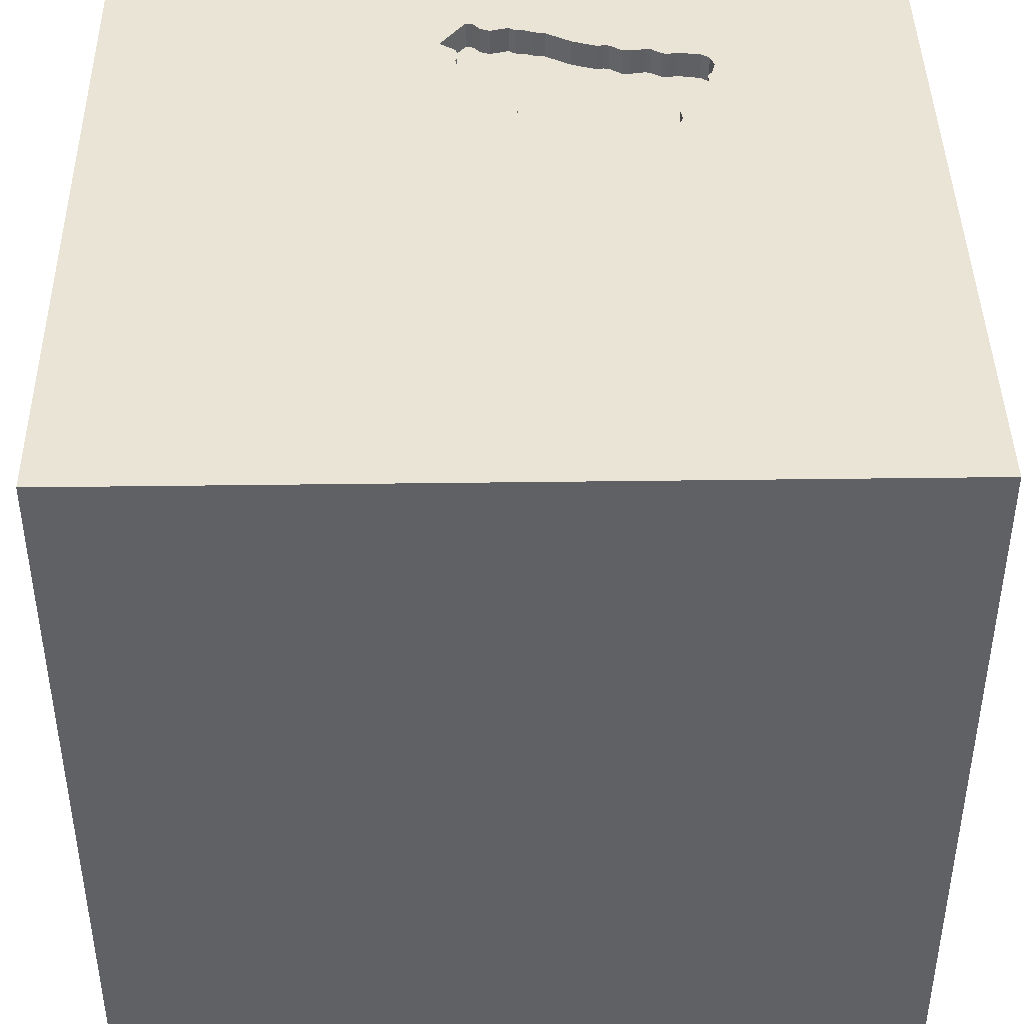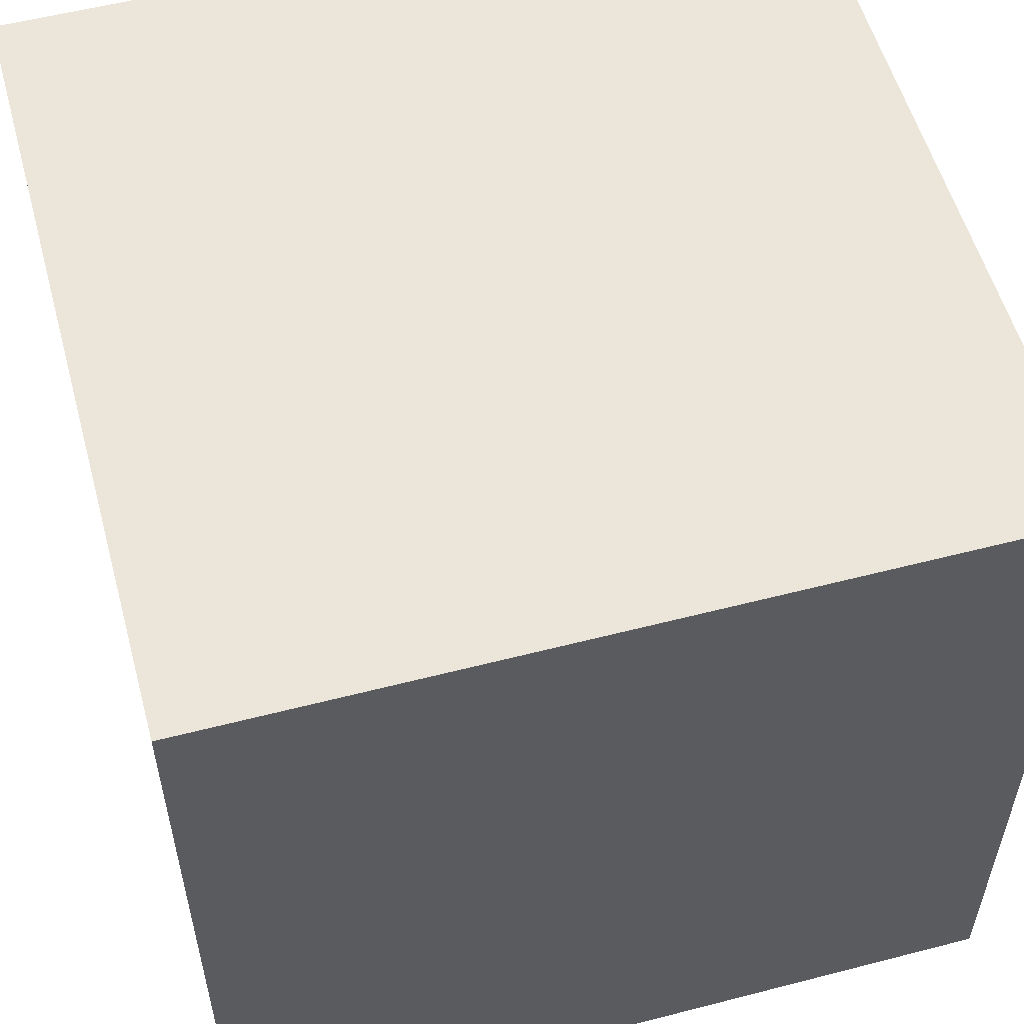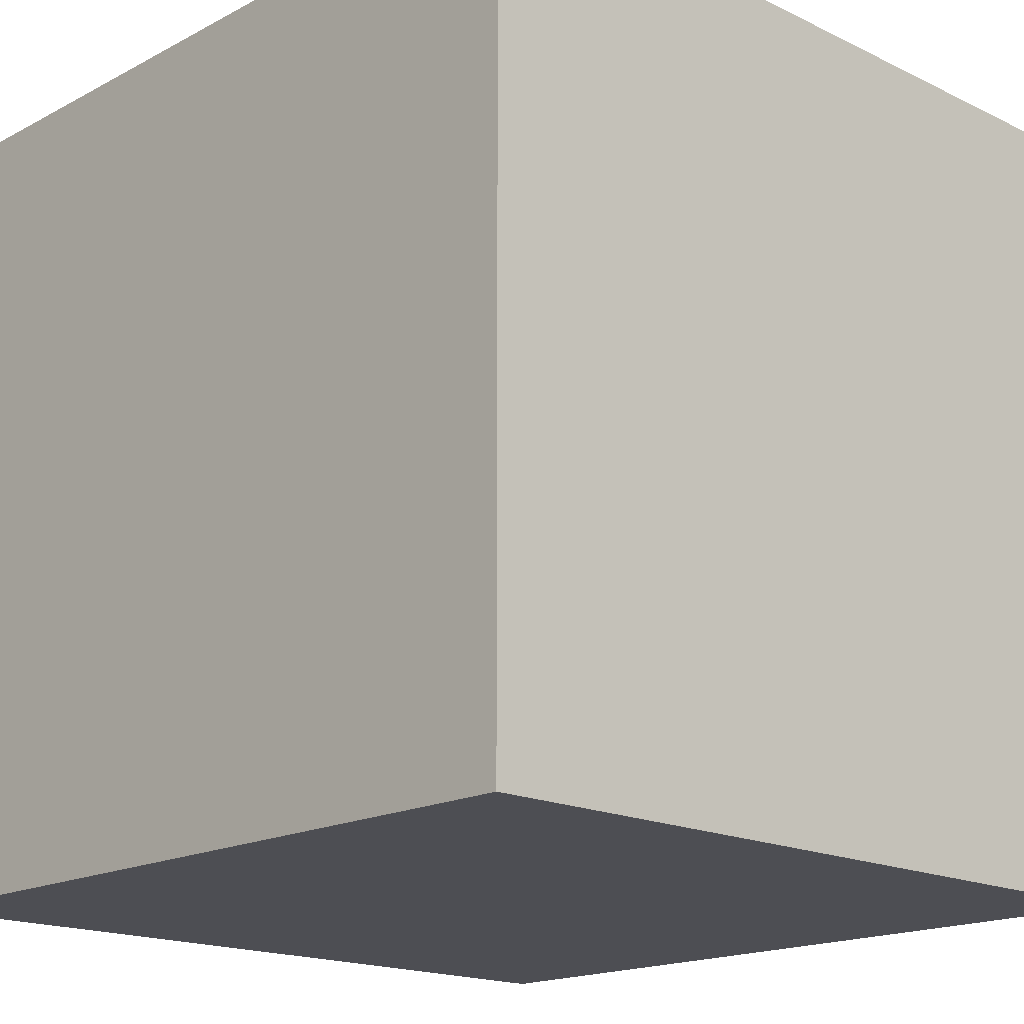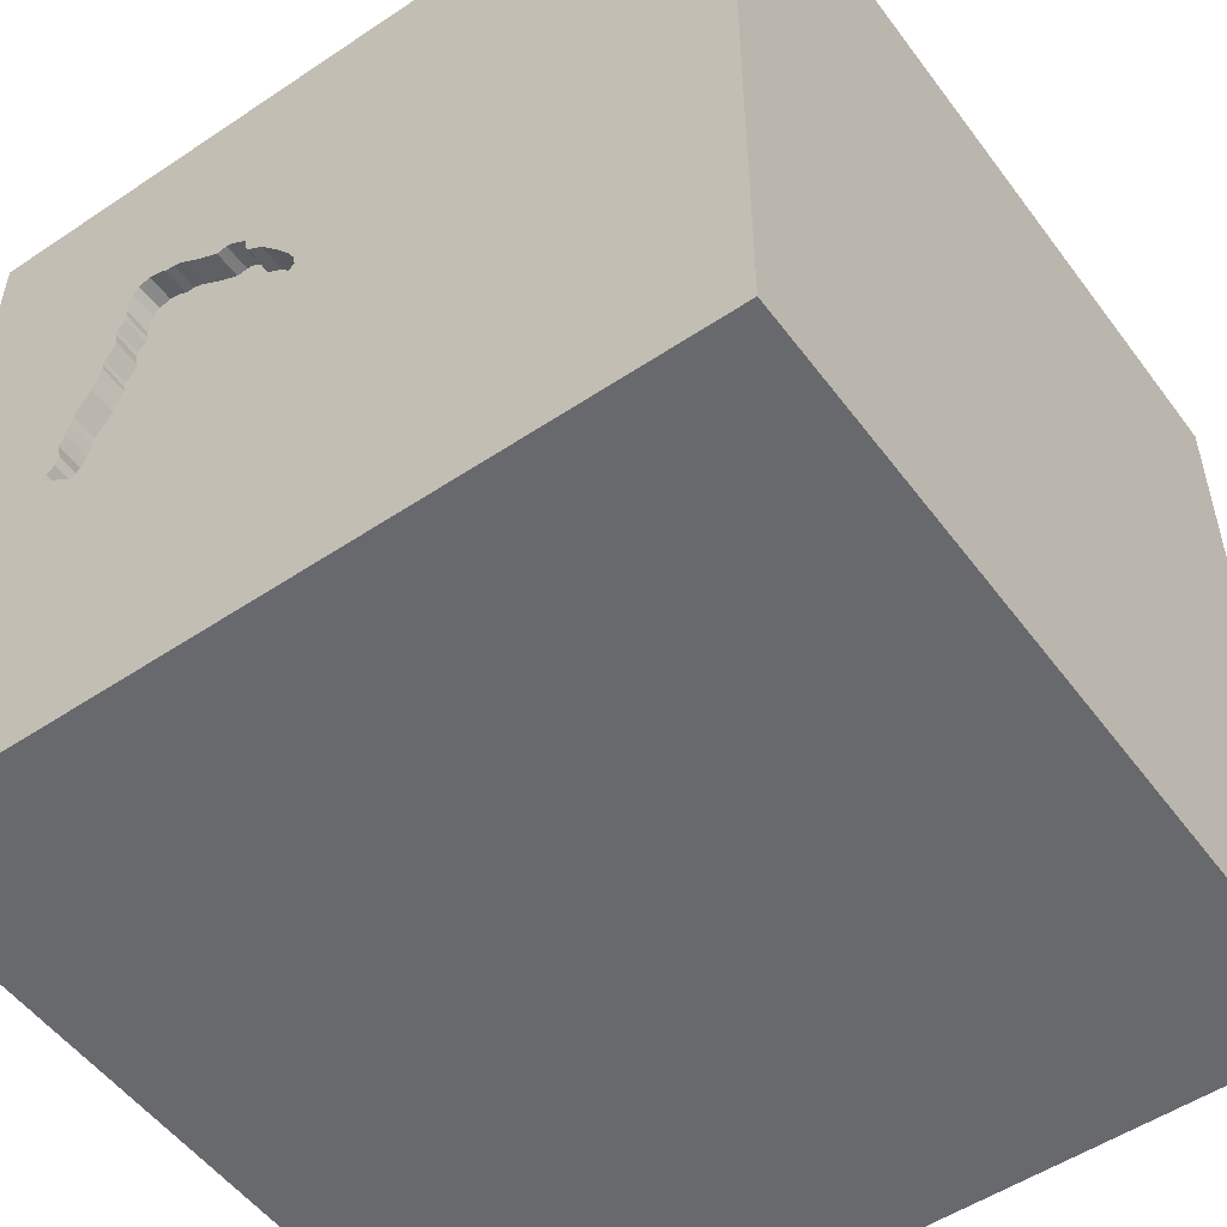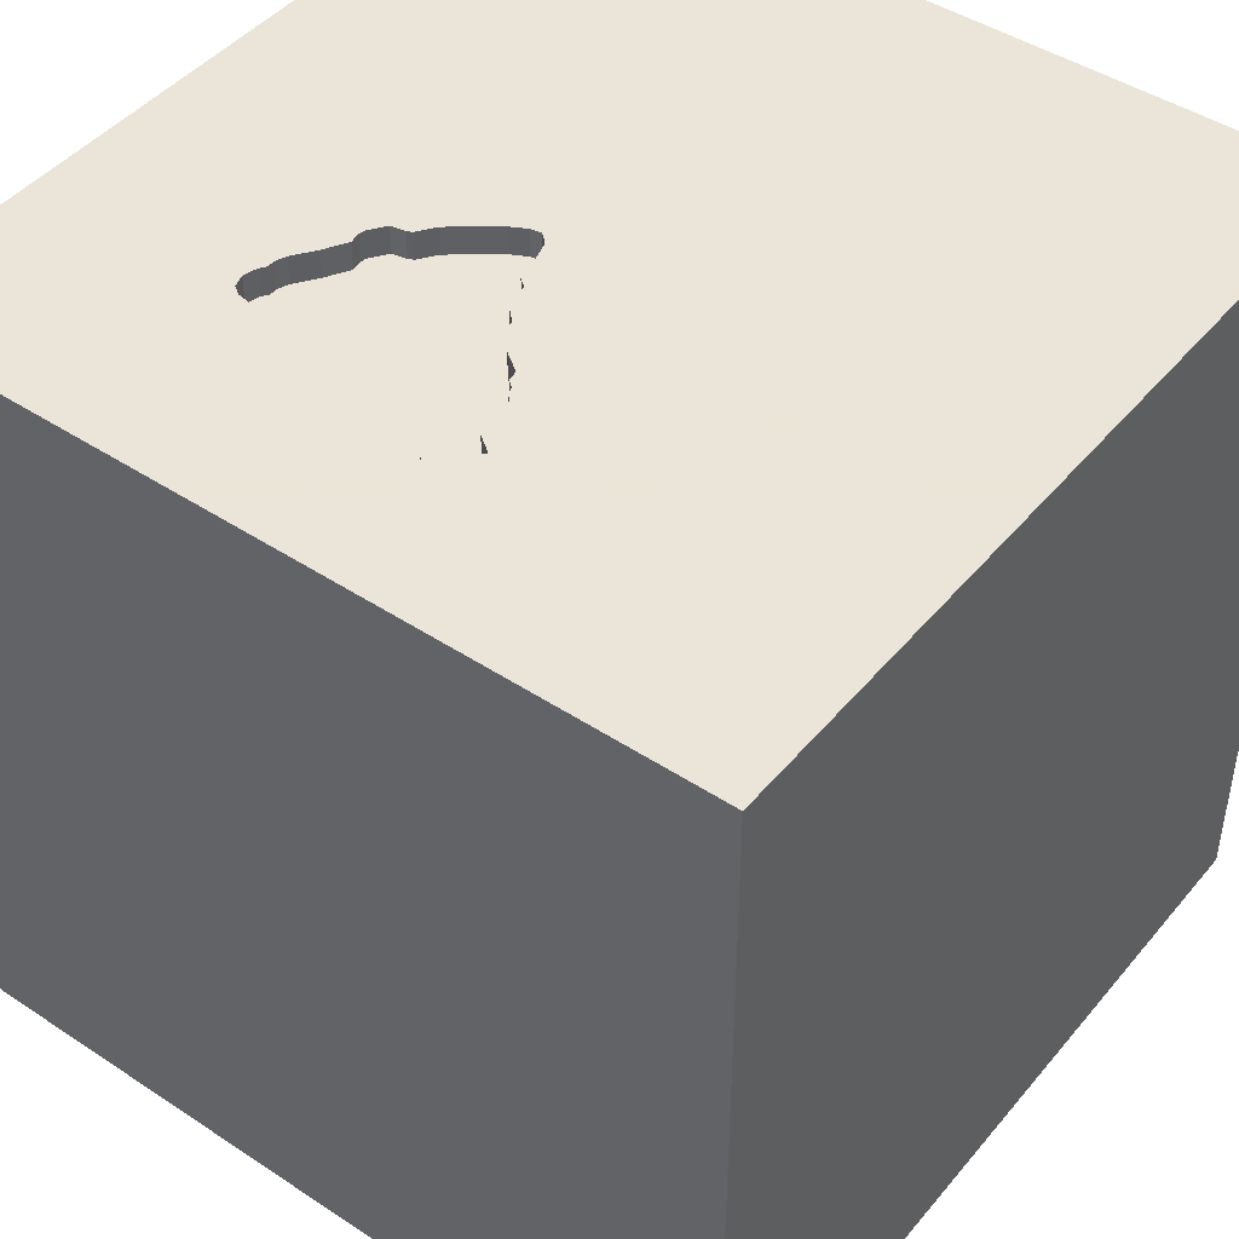
<metadata>
{"format":"obj","ext":"obj","renderer":"f3d","projection":"perspective","resolution":1024,"background":"white","views":[{"elev":42.6,"azim":-90.9,"up":"+Y"},{"elev":55.6,"azim":74.8,"up":"+Z"},{"elev":-17.4,"azim":-43.8,"up":"+Y"},{"elev":-52.7,"azim":-144.3,"up":"+Z"},{"elev":45.5,"azim":127.2,"up":"+Y"}]}
</metadata>
<code>
o bell_114
v 0.3288 1.5 0.5609
v 0.3288 1.4 0.5609
v 0.553 1.5 -0.04106
v 0.553 1.4 -0.04106
v 0.8961 1.5 -0.2514
v 0.8961 1.4 -0.2514
v 0.9987 1.5 0.003606
v 0.9987 1.4 0.003606
v 0.8109 1.5 -0.1872
v 0.4096 1.5 0.6071
v 0.2501 1.5 0.448
v 0.2501 1.4 0.448
v 0.1833 1.5 0.3663
v 0.1833 1.4 0.3663
v 0.8421 1.5 0.415
v 0.495 1.5 0.008523
v 0.495 1.4 0.008522
v 0.6014 1.5 -0.1089
v -0.957 0.5664 -1.5
v -1.113 -0.3646 -1.5
v -0.651 1.224 -1.5
v -0.9766 1.146 1.5
v -0.9635 -0.5208 1.5
v -0.8333 -1.5 -0.6771
v -1.029 -1.5 -0.05208
v -0.8854 -1.5 1.224
v -1.081 -1.5 0.6771
v -0.8333 -1.5 1.5
v -0.8366 1.5 -0.7422
v -0.957 1.5 0.1628
v -1.029 -1.224 1.5
v 0.6982 1.5 -0.165
v 0.6982 1.4 -0.165
v 0.6734 1.5 0.7155
v 0.6734 1.4 0.7155
v 1.023 1.5 -0.1267
v 0.3099 1.5 0.0927
v 0.1174 1.5 0.1715
v 0.1174 1.4 0.1715
v 0.9043 1.5 0.2319
v 0.9043 1.4 0.2319
v 1.023 1.4 -0.1267
v 1.032 1.5 -0.1547
v 1.032 1.4 -0.1547
v 0.4297 0.957 -1.5
v 0.4167 0.1562 1.5
v 0.1693 1.152 1.5
v 0.625 -0.5469 1.5
v 0.4297 -1.5 -1.042
v 0.4167 -1.5 0.4687
v 0.4557 -1.5 -0.2083
v 0.4687 -1.5 1.12
v -0.1693 -1.5 1.25
v -0.1562 -1.5 -1.5
v 0.1302 -1.5 1.5
v 0.2083 0.5469 1.5
v 0.6185 1.5 -0.5859
v 0.2083 1.5 -0.2083
v 0.5729 1.5 1.211
v 0.3201 1.5 0.5092
v -0.1042 1.5 -1.5
v -0.05859 1.5 -1.146
v 0.3104 1.5 0.491
v -0.1562 1.5 1.5
v 0.3125 1.5 0.8333
v -0.08626 -1.068 -1.5
v 0.6771 -1.263 1.5
v 0.3821 1.5 0.08723
v 0.3821 1.4 0.08723
v 0.6045 1.5 0.7005
v 0.8465 1.4 0.5204
v 0.9943 1.5 -0.1019
v 0.02604 -1.094 1.5
v -0.1823 0.3906 -1.5
v -0.05208 -0 1.5
v -0.1823 -0.4688 1.5
v -0.2083 -1.5 -0.8333
v 0 -1.5 0.05208
v -0.2083 -1.5 0.651
v -0.2214 -1.5 -0.4167
v -0.05208 1.5 0.3646
v 0.4096 1.4 0.6071
v 0.8101 1.5 0.6992
v 0.8101 1.4 0.6992
v 1.042 -1.12 -1.5
v 1.204 0.7422 -1.5
v 1.302 0.638 1.5
v 0.8659 -0.2865 -1.5
v 1.25 -0.2083 1.5
v 1.016 1.211 1.5
v 1.302 -1.5 -0.8854
v 1.276 -1.5 0.6641
v 1.172 -1.5 -0.2604
v 0.957 -1.5 -1.107
v 1.211 1.5 0.4232
v 1.302 1.5 -0.4688
v 0.9816 1.5 0.0596
v 1.5 -1.5 1.5
v 0.8421 1.4 0.415
v 0.7477 1.5 -0.1866
v 0.8775 1.5 0.3493
v 0.8775 1.4 0.3493
v 0.1574 1.5 0.3308
v 0.7445 1.5 0.7434
v 0.7445 1.4 0.7434
v 0.8887 1.5 0.2777
v 0.09588 1.5 0.2017
v 0.09588 1.4 0.2017
v 0.4057 1.5 0.06998
v 0.4057 1.4 0.06998
v 0.1357 1.5 0.1618
v 0.1357 1.4 0.1618
v 0.7262 1.5 -0.1772
v 0.4483 1.5 0.6006
v 0.4483 1.4 0.6006
v 0.9943 1.4 -0.1019
v 0.6014 1.4 -0.1089
v -0.4687 0.4167 1.5
v -0.625 -0.1562 1.5
v -0.4687 -1.5 0.1562
v -0.3906 -1.5 -1.25
v -0.4036 1.5 1.113
v -0.4688 0.9505 1.5
v -1.5 -0.8464 -0.9896
v -1.5 -0.9635 0.5208
v -1.5 -0.8333 -1.5
v -1.5 0.3255 -1.094
v -1.5 0.3906 -0.1693
v -1.5 0.3385 1.055
v -1.5 0.2214 0.5469
v -1.5 0.1562 -1.5
v -1.5 -0.1302 1.5
v -1.5 -0.1953 -1.068
v -1.5 -0.05208 -0
v -1.5 -0.2604 1.211
v -1.5 -0.1562 -0.4427
v -1.5 1.035 0.4427
v -1.5 1.5 1.5
v -1.5 1.25 -0.3906
v -1.5 1.5 -1.5
v -1.5 -0.4427 0.5339
v -1.5 -0.625 -0.3906
v -1.5 -1.5 -0.8333
v -1.5 -1.5 0.1562
v -1.5 -1.5 1.5
v -1.5 -1.5 -1.5
v -1.5 0.6771 -0.8854
v -1.5 0.8333 1.5
v -1.5 1.5 -0.1302
v -1.5 1.5 0.8333
v -1.5 -1.25 0.4297
v -1.5 -1.263 -0.3646
v -1.5 0.8333 -0.2083
v -1.5 0.8333 1.198
v 0.8229 1.5 0.6173
v 0.9676 1.5 0.09513
v 0.9676 1.4 0.09513
v 0.8532 1.5 -0.191
v 0.8532 1.4 -0.191
v 0.7886 1.5 0.7293
v 0.7886 1.4 0.7293
v 0.6961 1.5 0.7316
v 0.6961 1.4 0.7316
v 0.1024 1.5 0.2404
v 0.1024 1.4 0.2404
v 0.8743 1.5 0.3697
v 0.5291 1.5 0.6468
v 0.8333 -1.5 -1.5
v 0.8333 1.5 1.5
v 0.5208 1.5 0.7292
v 0.3099 1.4 0.0927
v 0.8465 1.5 0.5204
v 0.8732 1.5 0.3234
v 0.8732 1.4 0.3234
v 0.8273 1.5 -0.1867
v 0.8273 1.4 -0.1867
v 0.1315 1.5 0.2953
v 0.1315 1.4 0.2953
v 0.9351 1.5 0.18
v 0.5291 1.4 0.6468
v 0.9803 1.5 -0.06634
v 0.9803 1.4 -0.06634
v 1.5 -1.5 -1.5
v 0.1927 1.5 0.1456
v 1.5 -1.081 0.3906
v 1.5 -0.8333 1.5
v 1.5 0.07161 -0.2376
v 1.5 -0.1042 -1.5
v 1.5 -0.1042 -1.126
v 1.5 0.1562 1.5
v 1.5 0.9863 0.8984
v 1.5 1.5 -1.5
v 1.5 1.5 1.5
v 1.5 -1.5 -0.1042
v 1.5 1.5 -0.1042
v 1.5 -1.081 -0.7943
v 1.5 -0.1383 0.9505
v 1.5 1.003 -0.7812
v 0.7477 1.4 -0.1866
v -1.302 -0.7552 1.5
v -1.276 -0.01302 1.5
v -1.25 -1.5 -0.625
v -1.198 0.651 1.5
v 0.9816 1.4 0.0596
v 0.2885 1.5 0.1229
v 0.2885 1.4 0.1229
v 0.8743 1.4 0.3697
v 0.6401 1.5 0.7144
v 0.6401 1.4 0.7144
v 0.9644 1.5 0.1156
v 0.4584 1.5 0.02794
v 0.4584 1.4 0.02794
v -0.3646 -1.198 1.5
v 0.794 1.5 -0.1877
v 0.794 1.4 -0.1877
v 0.8333 0.625 1.5
v 0.8333 -0.1562 1.5
v 0.8594 -1.5 0.4167
v 0.8196 1.5 0.5582
v 0.8196 1.4 0.5582
v 0.1927 1.4 0.1456
v 1.009 1.5 -0.1143
v 0.1441 1.5 0.3125
v 0.2573 1.5 0.1347
v 0.8164 1.5 0.5786
v 0.6875 1.5 -0.1499
v 0.6875 1.4 -0.1499
v 0.2573 1.4 0.1347
v 0.6401 1.5 -0.1154
v 0.6401 1.4 -0.1154
v 0.7994 1.5 0.7143
v 0.8164 1.4 0.5786
v 0.8497 1.5 0.5
v 0.8497 1.4 0.5
v 0.9826 1.5 0.02623
v 0.9826 1.4 0.02623
v 0.9612 1.5 0.136
v 0.9612 1.4 0.136
v 0.6563 1.5 -0.1381
v 0.3891 1.5 0.6039
v 0.3891 1.4 0.6039
v 0.3201 1.4 0.5092
v 0.841 1.5 0.4483
v 0.841 1.4 0.4483
v 0.8229 1.4 0.6173
v 0.3104 1.4 0.491
v 0.4509 1.5 0.02257
v 0.4509 1.4 0.02257
v 0.6563 1.4 -0.1381
v 0.7864 1.5 -0.1931
v 0.7864 1.4 -0.1931
v 0.6045 1.4 0.7005
f 28 31 145
f 145 26 28
f 31 200 145
f 151 144 145
f 144 27 145
f 27 26 145
f 200 132 145
f 132 135 145
f 26 53 28
f 55 31 28
f 145 125 151
f 53 55 28
f 55 213 31
f 31 23 200
f 200 201 132
f 23 201 200
f 135 141 145
f 27 53 26
f 55 73 213
f 141 125 145
f 144 25 27
f 213 23 31
f 151 152 144
f 213 76 23
f 27 79 53
f 132 129 135
f 55 67 73
f 148 129 132
f 141 151 125
f 152 143 144
f 144 202 25
f 25 120 27
f 73 76 213
f 76 119 23
f 119 201 23
f 201 148 132
f 135 130 141
f 141 142 151
f 143 202 144
f 120 79 27
f 201 203 148
f 129 130 135
f 53 52 55
f 98 67 55
f 148 154 129
f 79 52 53
f 52 98 55
f 142 152 151
f 141 134 142
f 152 146 143
f 73 48 76
f 76 75 119
f 119 118 201
f 130 134 141
f 202 24 25
f 25 80 120
f 120 78 79
f 79 50 52
f 67 48 73
f 118 203 201
f 148 138 154
f 24 80 25
f 203 138 148
f 154 130 129
f 142 124 152
f 124 146 152
f 143 146 202
f 75 118 119
f 22 138 203
f 134 136 142
f 78 50 79
f 118 123 203
f 128 134 130
f 50 218 52
f 98 48 67
f 48 75 76
f 123 22 203
f 154 137 130
f 146 24 202
f 80 78 120
f 218 98 52
f 48 46 75
f 75 56 118
f 138 137 154
f 137 128 130
f 24 77 80
f 78 51 50
f 136 133 142
f 128 136 134
f 133 124 142
f 124 126 146
f 146 121 24
f 218 92 98
f 217 46 48
f 46 56 75
f 56 123 118
f 137 153 128
f 20 146 126
f 121 77 24
f 80 51 78
f 51 218 50
f 98 89 48
f 150 137 138
f 89 217 48
f 22 64 138
f 133 126 124
f 66 146 20
f 146 54 121
f 186 89 98
f 123 64 22
f 122 138 64
f 30 138 122
f 30 150 138
f 137 139 153
f 136 127 133
f 66 54 146
f 77 51 80
f 197 98 185
f 197 186 98
f 217 216 46
f 56 47 123
f 128 127 136
f 77 49 51
f 51 93 218
f 218 93 92
f 92 194 98
f 216 56 46
f 150 149 137
f 133 131 126
f 185 98 194
f 186 190 89
f 81 30 122
f 30 149 150
f 149 139 137
f 153 147 128
f 147 127 128
f 20 126 131
f 197 190 186
f 89 216 217
f 47 64 123
f 74 66 20
f 121 49 77
f 49 94 51
f 94 93 51
f 93 194 92
f 89 87 216
f 58 30 81
f 187 197 185
f 216 47 56
f 11 81 122
f 139 147 153
f 127 131 133
f 190 87 89
f 38 58 81
f 107 38 81
f 81 164 107
f 19 20 131
f 54 49 121
f 216 90 47
f 59 122 64
f 60 11 122
f 103 223 81
f 81 11 13
f 13 103 81
f 205 37 58
f 58 38 111
f 224 205 58
f 58 111 184
f 58 184 224
f 164 81 177
f 58 29 30
f 74 20 19
f 88 66 74
f 196 185 194
f 65 122 59
f 60 122 65
f 11 60 63
f 177 81 223
f 139 140 147
f 45 88 74
f 187 185 196
f 87 90 216
f 47 169 64
f 1 60 65
f 65 114 10
f 240 1 65
f 65 10 240
f 54 168 49
f 94 91 93
f 90 169 47
f 59 64 169
f 170 65 59
f 65 170 167
f 167 114 65
f 58 37 68
f 211 16 58
f 68 109 247
f 247 211 58
f 58 68 247
f 62 29 58
f 29 149 30
f 149 140 139
f 147 140 127
f 66 168 54
f 91 194 93
f 191 197 187
f 191 190 197
f 170 59 104
f 104 162 170
f 170 70 167
f 3 18 58
f 58 16 3
f 57 62 58
f 29 140 149
f 140 131 127
f 85 168 66
f 91 183 194
f 189 187 196
f 198 191 187
f 170 162 34
f 208 70 170
f 170 34 208
f 113 57 58
f 239 226 32
f 18 229 239
f 58 18 239
f 32 113 58
f 58 239 32
f 21 74 19
f 88 85 66
f 168 94 49
f 196 194 183
f 190 193 87
f 59 83 160
f 160 104 59
f 9 5 57
f 57 113 100
f 57 100 250
f 214 9 57
f 57 250 214
f 19 131 140
f 45 74 21
f 191 193 190
f 193 90 87
f 83 231 160
f 5 9 175
f 175 158 5
f 198 187 189
f 193 59 169
f 193 83 59
f 83 95 172
f 172 219 225
f 155 83 172
f 172 225 155
f 43 96 5
f 96 57 5
f 192 62 57
f 21 19 140
f 86 88 45
f 94 183 91
f 95 83 193
f 95 237 166
f 95 166 15
f 15 243 233
f 233 172 95
f 15 233 95
f 7 96 43
f 222 72 7
f 7 43 36
f 36 222 7
f 168 183 94
f 90 193 169
f 237 173 101
f 101 166 237
f 72 181 7
f 7 235 97
f 97 237 95
f 106 173 237
f 179 40 106
f 237 179 106
f 192 57 96
f 140 29 62
f 61 45 21
f 192 86 45
f 85 183 168
f 195 191 198
f 237 97 156
f 156 210 237
f 96 7 97
f 192 61 62
f 61 140 62
f 61 21 140
f 192 45 61
f 188 88 86
f 188 85 88
f 188 189 196
f 192 198 189
f 192 195 198
f 195 193 191
f 195 95 193
f 96 97 95
f 192 96 195
f 192 188 86
f 188 183 85
f 188 196 183
f 192 189 188
f 195 96 95
f 230 227 249
f 157 227 230
f 239 229 230
f 230 249 239
f 249 227 239
f 236 227 157
f 41 157 230
f 229 18 230
f 226 239 227
f 236 215 227
f 157 204 236
f 157 41 238
f 4 41 230
f 117 230 18
f 32 226 227
f 227 33 32
f 176 215 236
f 199 227 215
f 204 157 156
f 156 97 204
f 97 235 236
f 236 204 97
f 157 238 210
f 210 156 157
f 238 41 179
f 179 237 238
f 17 41 4
f 117 4 230
f 18 3 117
f 227 199 33
f 9 214 215
f 215 176 9
f 182 176 236
f 215 251 199
f 237 210 238
f 40 179 41
f 17 174 41
f 17 4 16
f 4 117 3
f 113 32 33
f 33 199 113
f 176 175 9
f 159 176 182
f 182 236 8
f 214 250 251
f 251 215 214
f 199 251 100
f 235 7 8
f 8 236 235
f 106 40 41
f 41 174 106
f 212 174 17
f 3 16 4
f 199 100 113
f 176 159 175
f 182 116 159
f 182 8 181
f 250 100 251
f 7 181 8
f 173 106 174
f 110 174 212
f 16 211 212
f 212 17 16
f 158 175 159
f 116 182 72
f 159 116 6
f 181 72 182
f 101 173 174
f 174 102 101
f 174 110 99
f 248 110 212
f 5 158 159
f 159 6 5
f 72 222 116
f 116 44 6
f 207 102 174
f 207 174 99
f 69 99 110
f 110 248 109
f 211 247 248
f 248 212 211
f 222 36 42
f 42 116 222
f 44 116 42
f 6 44 5
f 102 207 101
f 207 99 166
f 69 115 99
f 69 110 68
f 247 109 248
f 109 68 110
f 36 43 44
f 44 42 36
f 43 5 44
f 166 101 207
f 15 166 99
f 115 69 246
f 115 180 99
f 99 244 15
f 242 115 246
f 206 246 69
f 180 115 167
f 99 180 244
f 171 69 68
f 68 37 171
f 243 15 244
f 82 115 242
f 242 246 60
f 246 206 12
f 206 69 171
f 114 167 115
f 167 70 180
f 220 244 180
f 233 243 244
f 244 234 233
f 115 82 114
f 241 82 242
f 63 60 246
f 11 63 246
f 246 12 11
f 14 12 206
f 37 205 206
f 206 171 37
f 252 180 70
f 234 244 220
f 232 220 180
f 10 114 82
f 82 241 10
f 242 2 241
f 60 1 2
f 2 242 60
f 12 14 13
f 13 11 12
f 206 228 14
f 252 232 180
f 71 234 220
f 225 219 220
f 220 232 225
f 172 233 234
f 234 71 172
f 240 10 241
f 1 240 241
f 241 2 1
f 205 224 228
f 228 206 205
f 178 14 228
f 252 35 232
f 70 208 209
f 209 252 70
f 71 220 172
f 219 172 220
f 103 13 14
f 14 178 103
f 178 228 221
f 252 209 35
f 245 232 35
f 155 225 232
f 232 245 155
f 178 177 223
f 223 103 178
f 224 184 221
f 221 228 224
f 221 165 178
f 208 34 35
f 35 209 208
f 84 245 35
f 178 165 164
f 164 177 178
f 165 221 112
f 245 84 83
f 83 155 245
f 35 163 84
f 184 111 112
f 112 221 184
f 165 112 39
f 163 35 34
f 34 162 163
f 105 84 163
f 107 164 165
f 165 108 107
f 111 38 112
f 108 165 39
f 39 112 38
f 162 104 163
f 231 83 84
f 84 161 231
f 84 105 161
f 105 163 104
f 108 39 38
f 38 107 108
f 160 231 161
f 104 160 161
f 161 105 104

</code>
